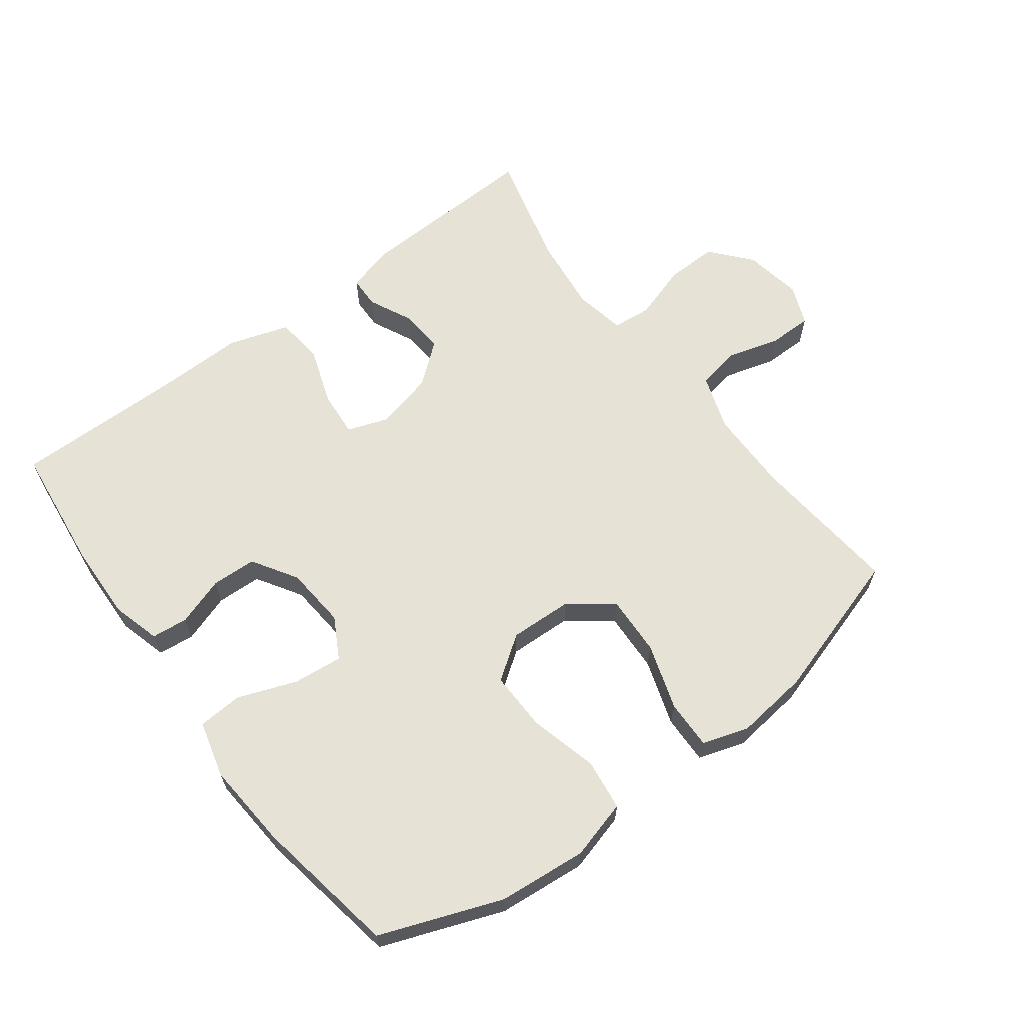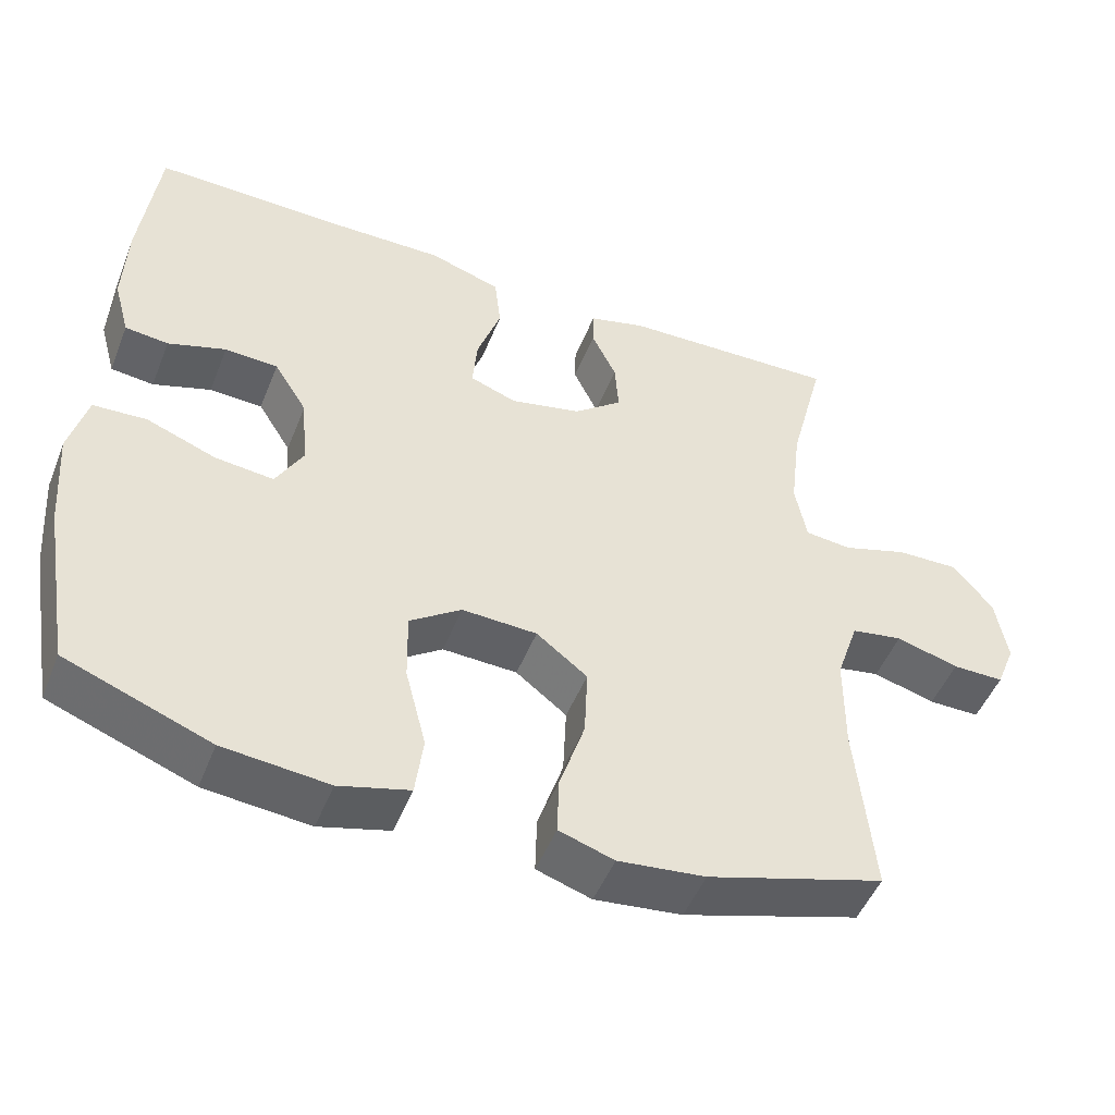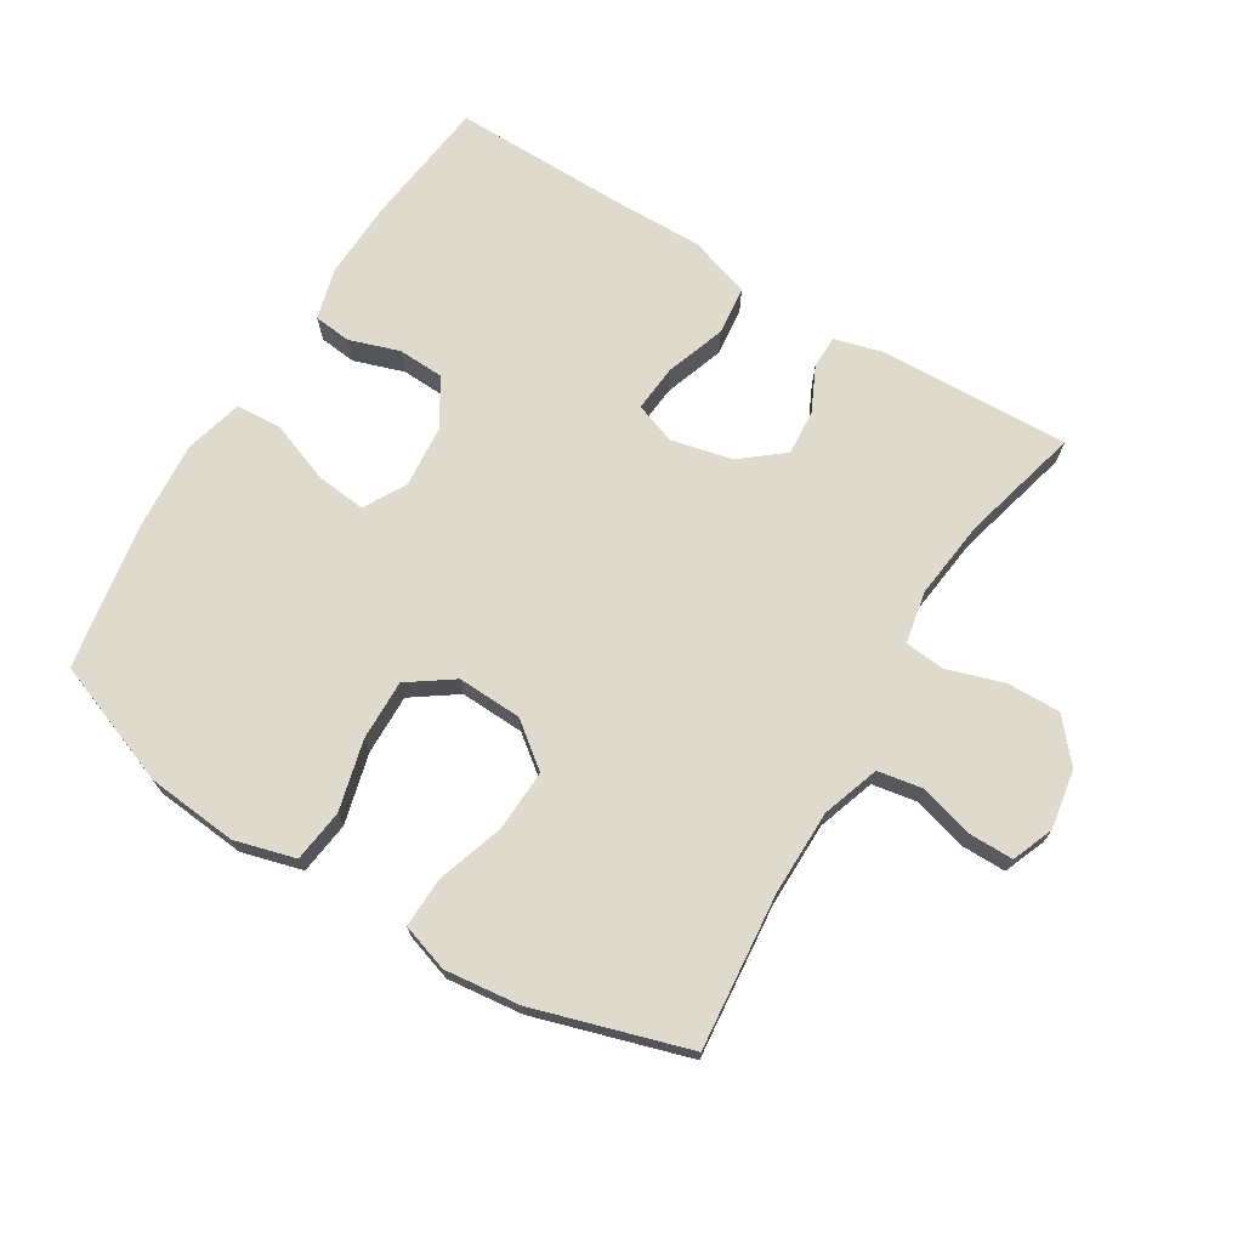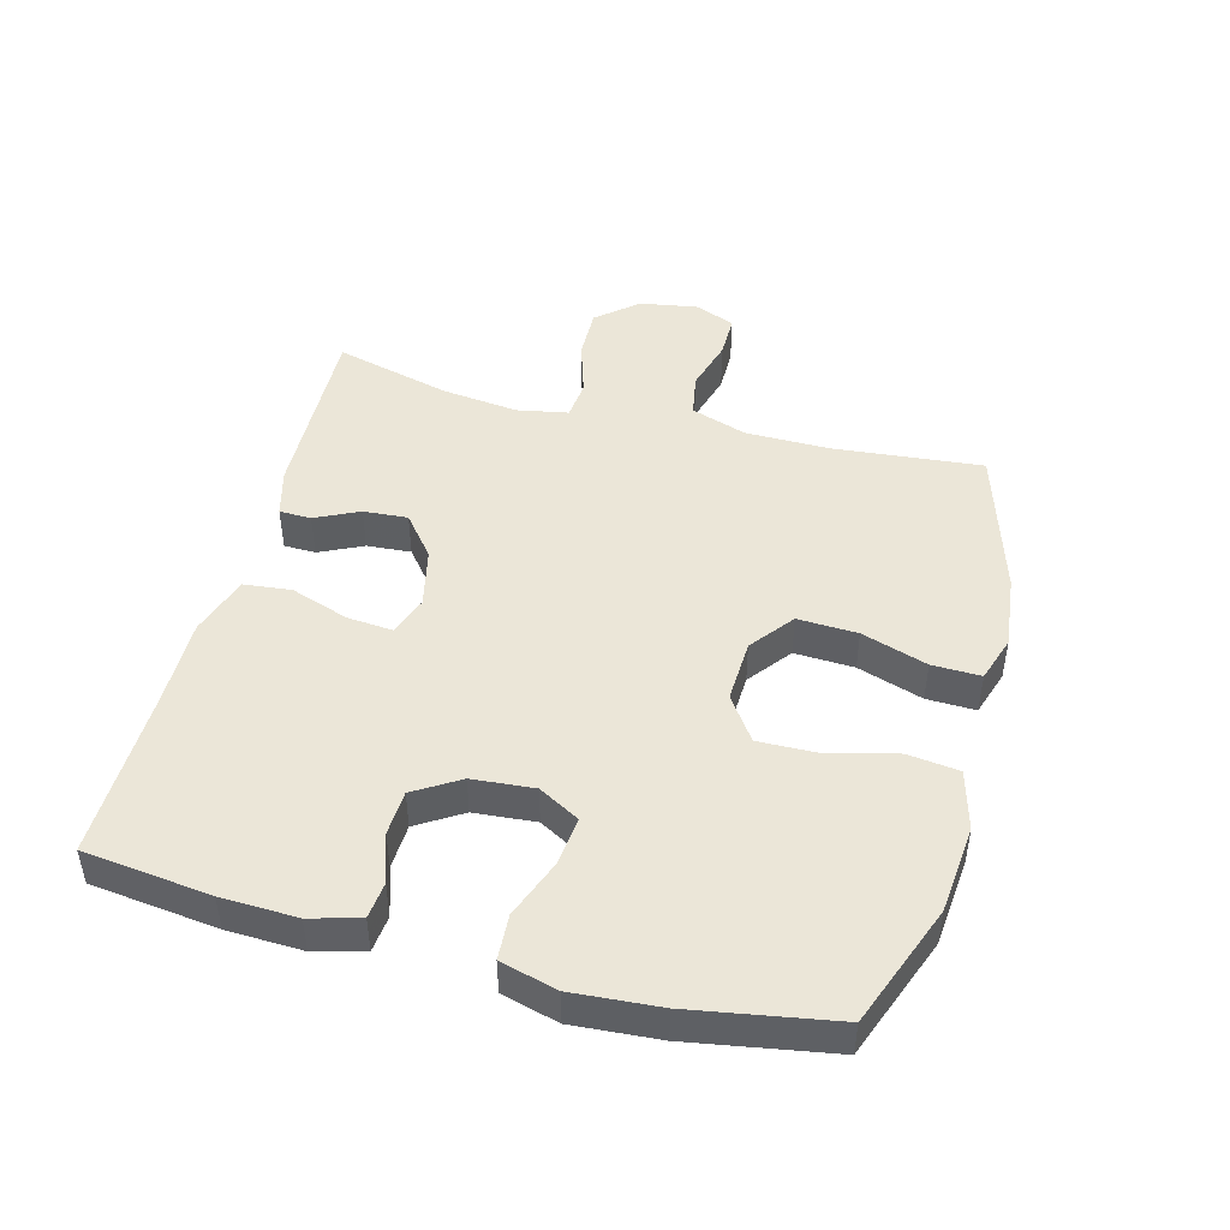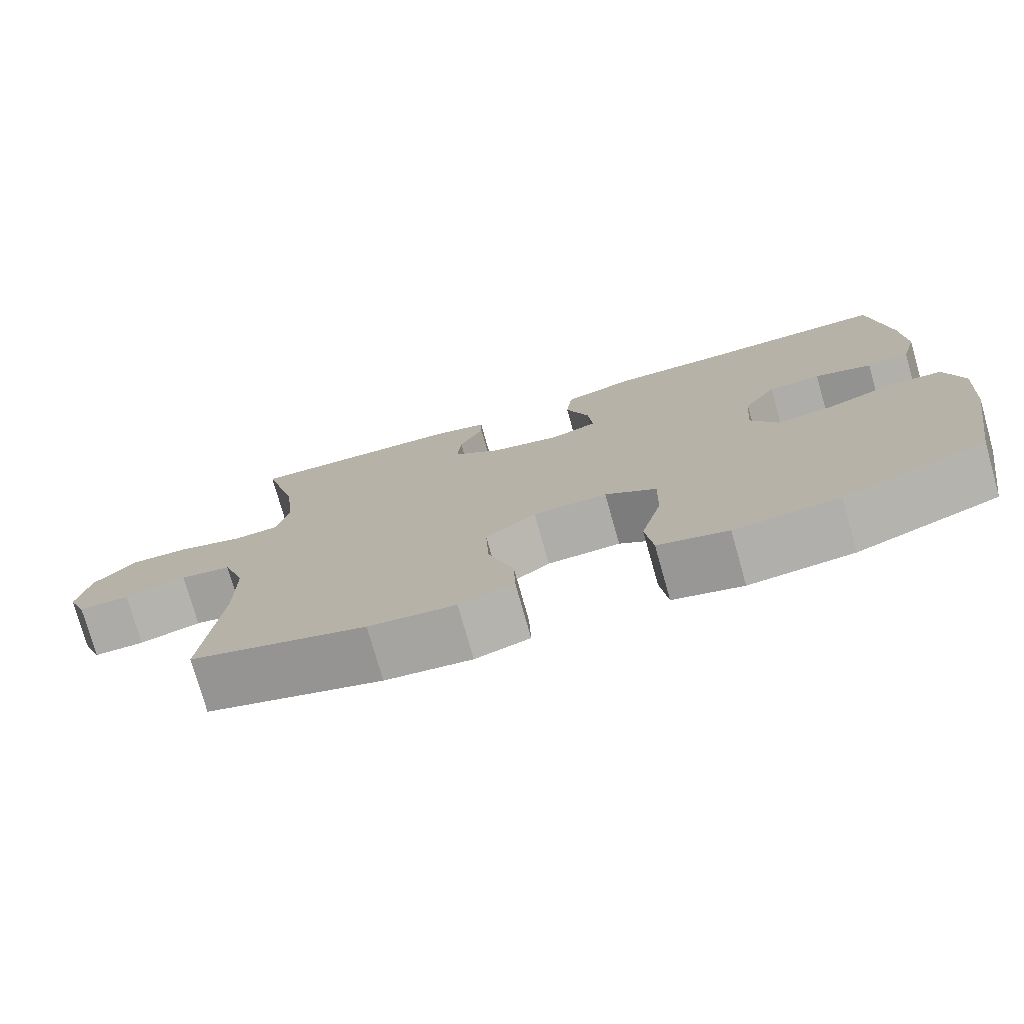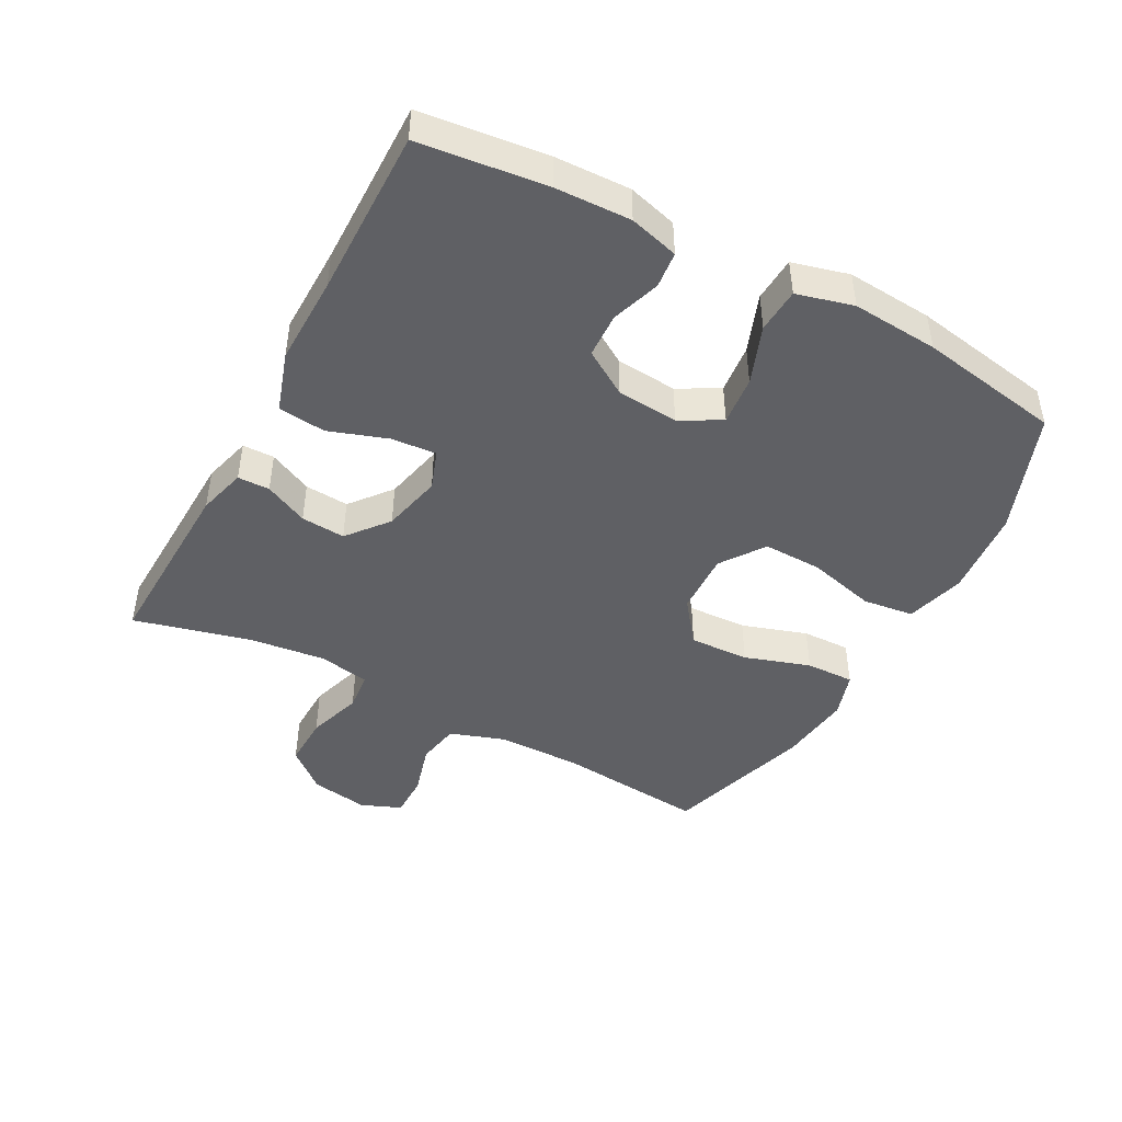
<metadata>
{"format":"obj","ext":"obj","renderer":"f3d","projection":"perspective","resolution":1024,"background":"white","views":[{"elev":63.7,"azim":143.0,"up":"+Y"},{"elev":-49.5,"azim":158.6,"up":"+Z"},{"elev":71.1,"azim":-148.6,"up":"+Y"},{"elev":46.6,"azim":104.9,"up":"+Y"},{"elev":-76.4,"azim":15.8,"up":"+Z"},{"elev":-45.2,"azim":61.7,"up":"+Y"}]}
</metadata>
<code>
v 0.5 0.07 -0.5
v 0.313 0.07 -0.571
v 0.177 0.07 -0.584
v 0.086 0.07 -0.559
v 0.076 0.07 -0.48
v 0.103 0.07 -0.375
v 0.105 0.07 -0.284
v 0.038 0.07 -0.237
v -0.059 0.07 -0.241
v -0.125 0.07 -0.292
v -0.121 0.07 -0.384
v -0.088 0.07 -0.485
v -0.086 0.07 -0.56
v -0.157 0.07 -0.583
v -0.27 0.07 -0.57
v -0.5 0.07 -0.5
v -0.478 0.07 -0.269
v -0.479 0.07 -0.141
v -0.508 0.07 -0.055
v -0.575 0.07 -0.043
v -0.656 0.07 -0.066
v -0.723 0.07 -0.066
v -0.748 0.07 -0.004
v -0.733 0.07 0.085
v -0.68 0.07 0.147
v -0.6 0.07 0.145
v -0.515 0.07 0.118
v -0.455 0.07 0.124
v -0.44 0.07 0.203
v -0.454 0.07 0.321
v -0.5 0.07 0.5
v -0.216 0.07 0.49
v -0.142 0.07 0.47
v -0.141 0.07 0.421
v -0.173 0.07 0.354
v -0.178 0.07 0.286
v -0.115 0.07 0.235
v -0.023 0.07 0.214
v 0.038 0.07 0.236
v 0.032 0.07 0.306
v 0.001 0.07 0.396
v 0.009 0.07 0.469
v 0.102 0.07 0.499
v 0.24 0.07 0.497
v 0.5 0.07 0.5
v 0.523 0.07 0.305
v 0.527 0.07 0.189
v 0.506 0.07 0.113
v 0.45 0.07 0.107
v 0.375 0.07 0.132
v 0.306 0.07 0.129
v 0.263 0.07 0.06
v 0.255 0.07 -0.035
v 0.29 0.07 -0.098
v 0.366 0.07 -0.09
v 0.456 0.07 -0.056
v 0.525 0.07 -0.06
v 0.548 0.07 -0.147
v 0.538 0.07 -0.28
v 0.5 0 -0.5
v 0.313 0 -0.571
v 0.177 0 -0.584
v 0.086 0 -0.559
v 0.076 0 -0.48
v 0.103 0 -0.375
v 0.105 0 -0.284
v 0.038 0 -0.237
v -0.059 0 -0.241
v -0.125 0 -0.292
v -0.121 0 -0.384
v -0.088 0 -0.485
v -0.086 0 -0.56
v -0.157 0 -0.583
v -0.27 0 -0.57
v -0.5 0 -0.5
v -0.478 0 -0.269
v -0.479 0 -0.141
v -0.508 0 -0.055
v -0.575 0 -0.043
v -0.656 0 -0.066
v -0.723 0 -0.066
v -0.748 0 -0.004
v -0.733 0 0.085
v -0.68 0 0.147
v -0.6 0 0.145
v -0.515 0 0.118
v -0.455 0 0.124
v -0.44 0 0.203
v -0.454 0 0.321
v -0.5 0 0.5
v -0.216 0 0.49
v -0.142 0 0.47
v -0.141 0 0.421
v -0.173 0 0.354
v -0.178 0 0.286
v -0.115 0 0.235
v -0.023 0 0.214
v 0.038 0 0.236
v 0.032 0 0.306
v 0.001 0 0.396
v 0.009 0 0.469
v 0.102 0 0.499
v 0.24 0 0.497
v 0.5 0 0.5
v 0.523 0 0.305
v 0.527 0 0.189
v 0.506 0 0.113
v 0.45 0 0.107
v 0.375 0 0.132
v 0.306 0 0.129
v 0.263 0 0.06
v 0.255 0 -0.035
v 0.29 0 -0.098
v 0.366 0 -0.09
v 0.456 0 -0.056
v 0.525 0 -0.06
v 0.548 0 -0.147
v 0.538 0 -0.28
f 55 56 57 58
f 54 55 58 59
f 47 48 49 50
f 47 50 51
f 44 45 46 47
f 44 47 51
f 43 44 51 52
f 40 41 42 43
f 39 40 43 52
f 32 33 34 35
f 30 31 32 35
f 29 30 35 36
f 28 29 36 37
f 24 25 26 27
f 24 27 28
f 23 24 28
f 20 21 22 23
f 19 20 23 28
f 18 19 28 37
f 14 15 16 17
f 11 12 13 14
f 10 11 14 17
f 9 10 17 18
f 3 4 5 6
f 3 6 7
f 2 3 7
f 54 59 1 2
f 53 54 2 7
f 38 39 52 53
f 38 53 7 8
f 18 37 38
f 8 9 18 38
f 117 116 115 114
f 118 117 114 113
f 109 108 107 106
f 110 109 106
f 106 105 104 103
f 110 106 103
f 111 110 103 102
f 102 101 100 99
f 111 102 99 98
f 94 93 92 91
f 94 91 90 89
f 95 94 89 88
f 96 95 88 87
f 86 85 84 83
f 87 86 83
f 87 83 82
f 82 81 80 79
f 87 82 79 78
f 96 87 78 77
f 76 75 74 73
f 73 72 71 70
f 76 73 70 69
f 77 76 69 68
f 65 64 63 62
f 66 65 62
f 66 62 61
f 61 60 118 113
f 66 61 113 112
f 112 111 98 97
f 67 66 112 97
f 97 96 77
f 97 77 68 67
f 1 60 61 2
f 2 61 62 3
f 3 62 63 4
f 4 63 64 5
f 5 64 65 6
f 6 65 66 7
f 7 66 67 8
f 8 67 68 9
f 9 68 69 10
f 10 69 70 11
f 11 70 71 12
f 12 71 72 13
f 13 72 73 14
f 14 73 74 15
f 15 74 75 16
f 16 75 76 17
f 17 76 77 18
f 18 77 78 19
f 19 78 79 20
f 20 79 80 21
f 21 80 81 22
f 22 81 82 23
f 23 82 83 24
f 24 83 84 25
f 25 84 85 26
f 26 85 86 27
f 27 86 87 28
f 28 87 88 29
f 29 88 89 30
f 30 89 90 31
f 31 90 91 32
f 32 91 92 33
f 33 92 93 34
f 34 93 94 35
f 35 94 95 36
f 36 95 96 37
f 37 96 97 38
f 38 97 98 39
f 39 98 99 40
f 40 99 100 41
f 41 100 101 42
f 42 101 102 43
f 43 102 103 44
f 44 103 104 45
f 45 104 105 46
f 46 105 106 47
f 47 106 107 48
f 48 107 108 49
f 49 108 109 50
f 50 109 110 51
f 51 110 111 52
f 52 111 112 53
f 53 112 113 54
f 54 113 114 55
f 55 114 115 56
f 56 115 116 57
f 57 116 117 58
f 58 117 118 59
f 59 118 60 1

</code>
